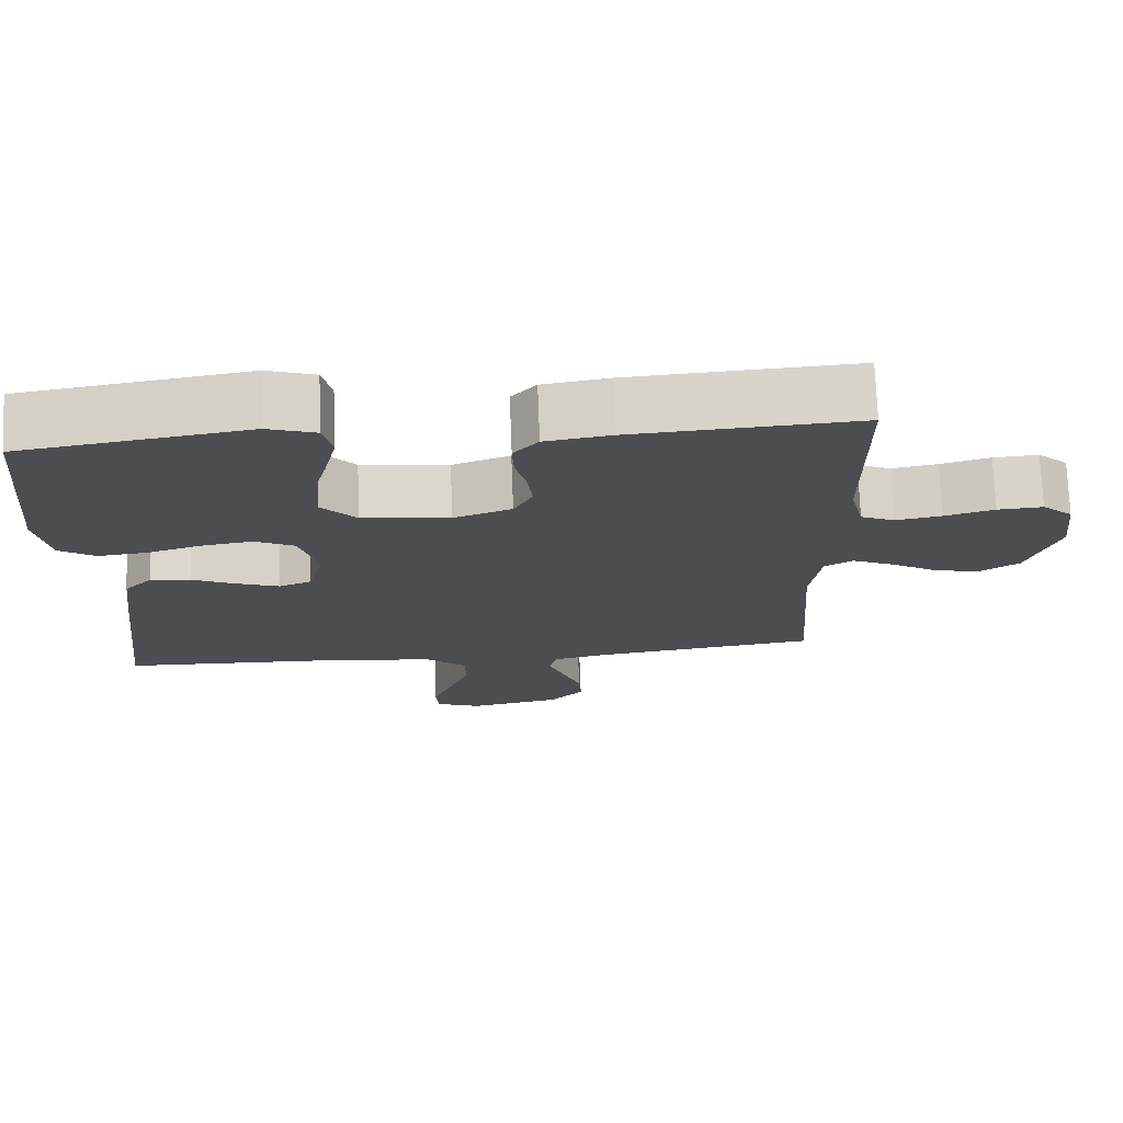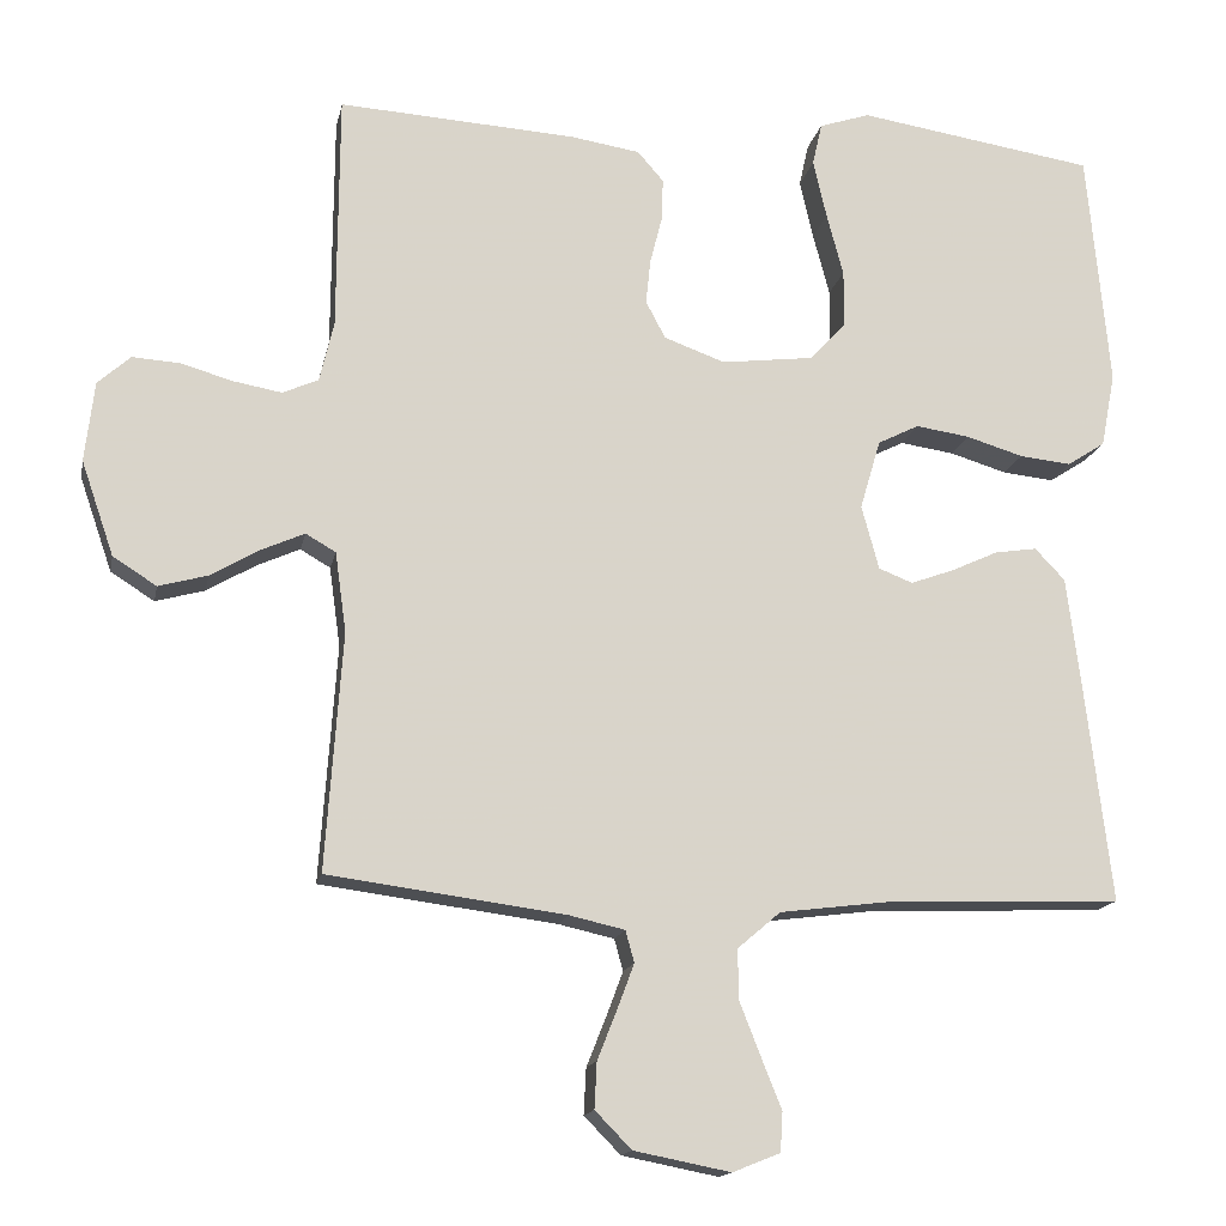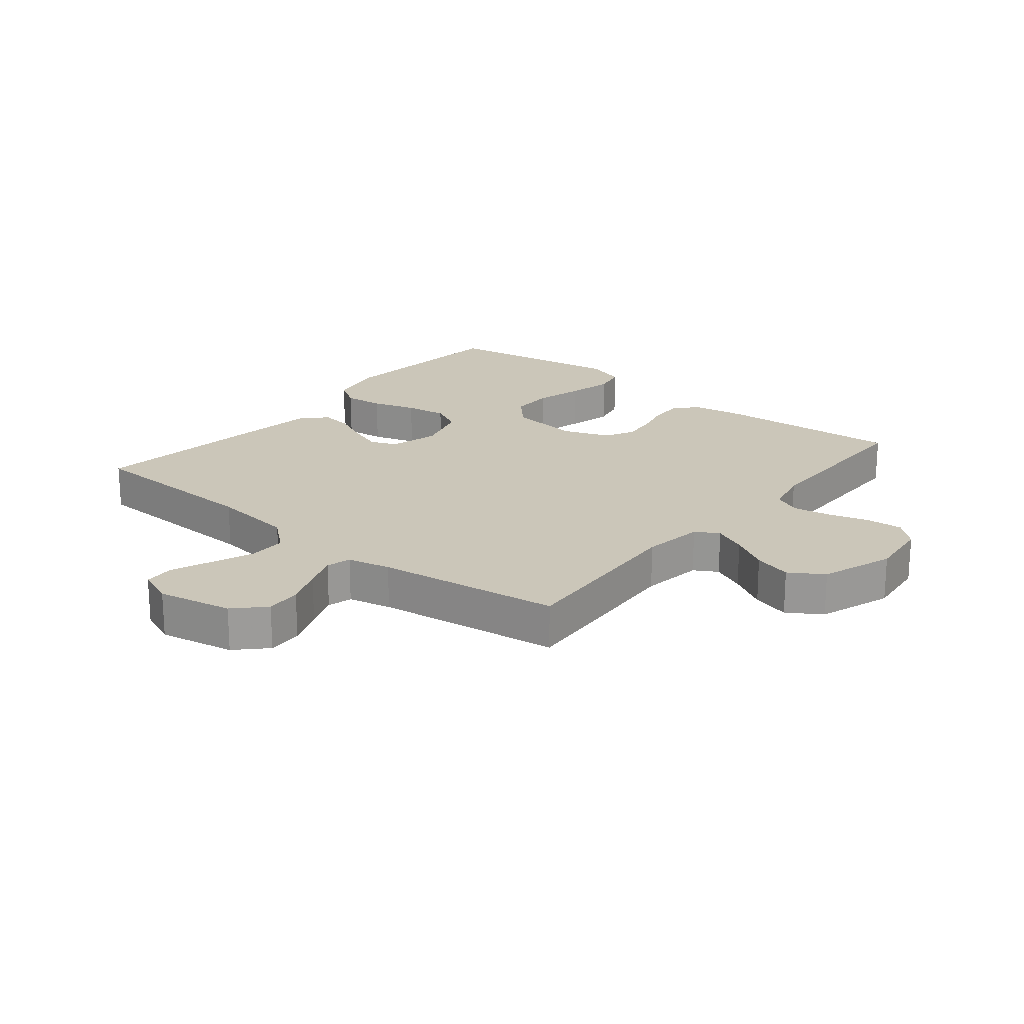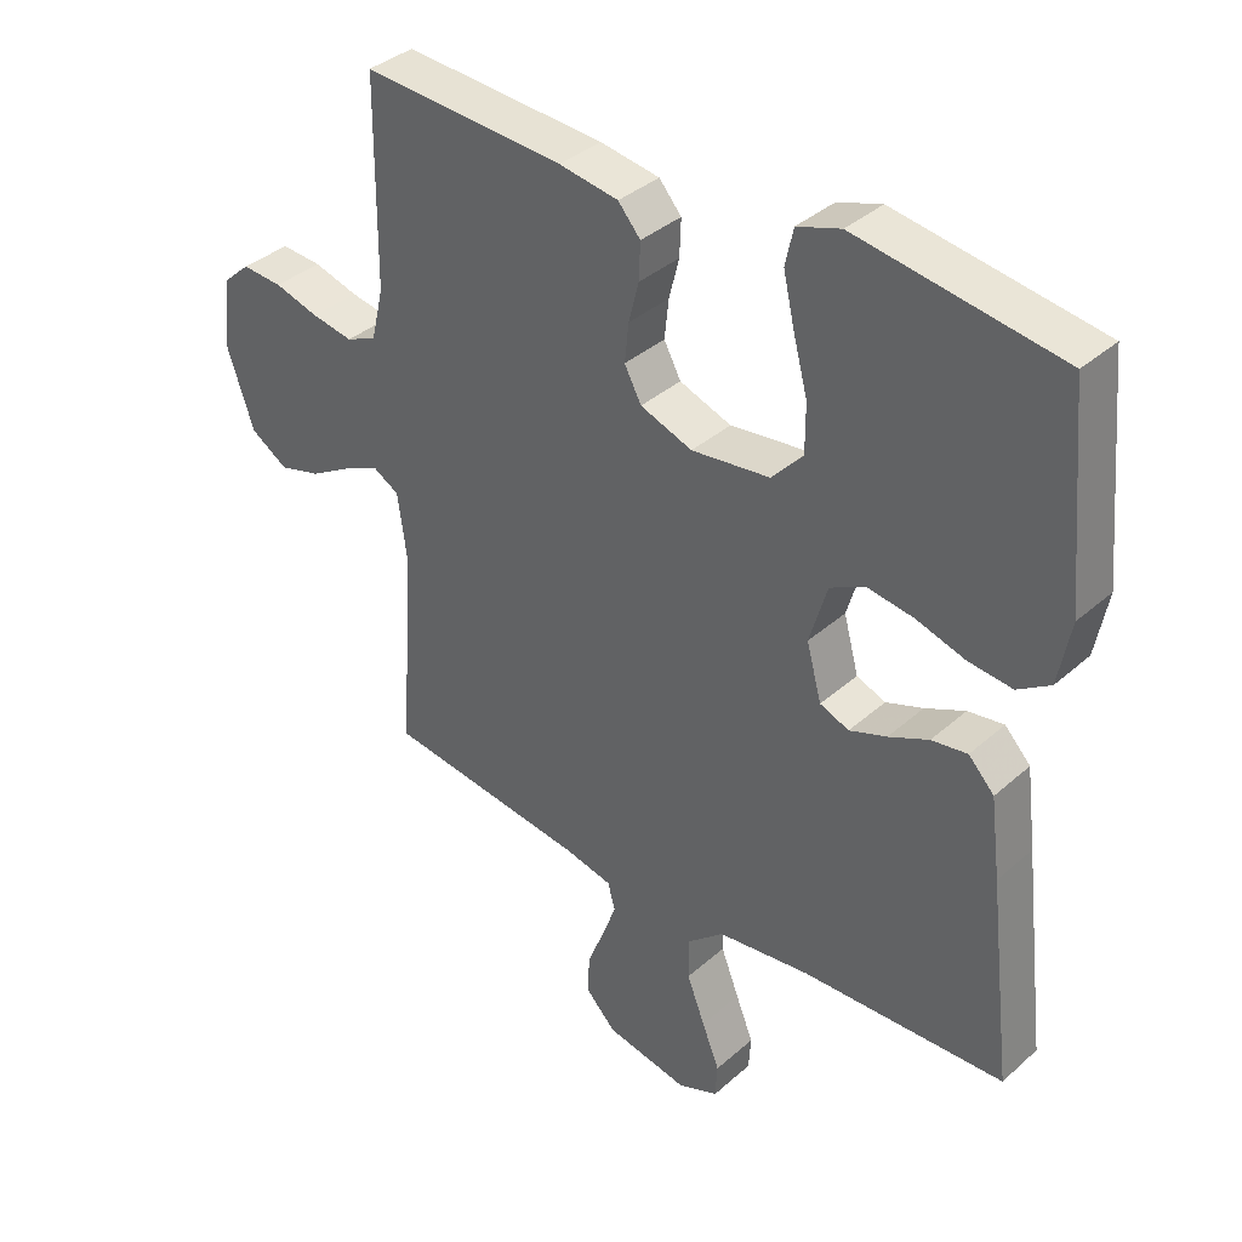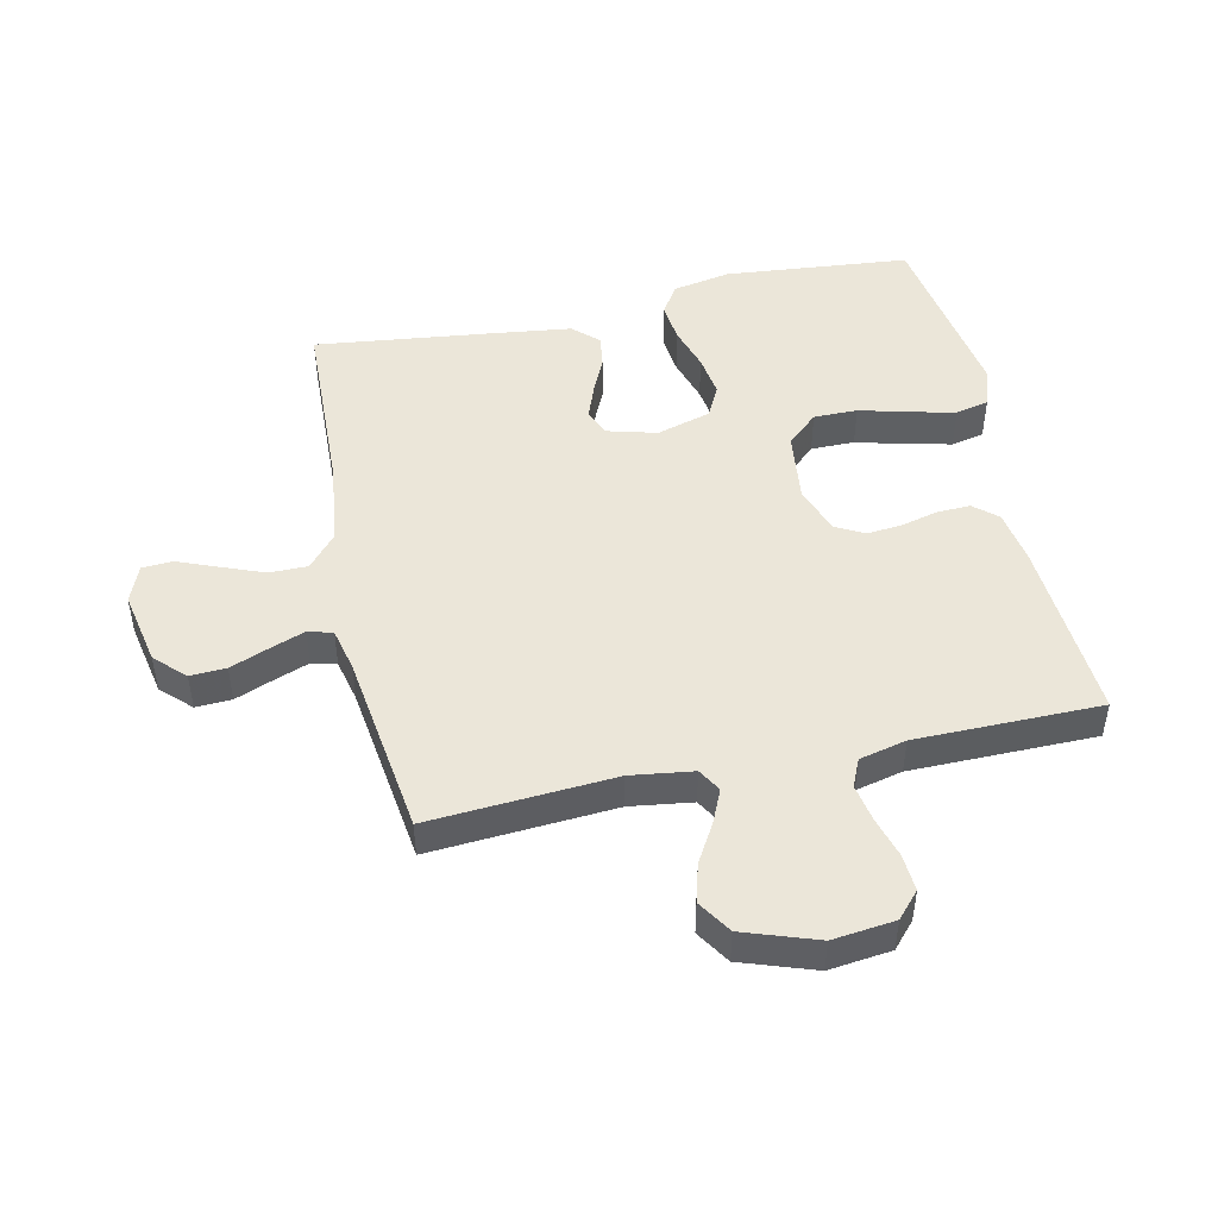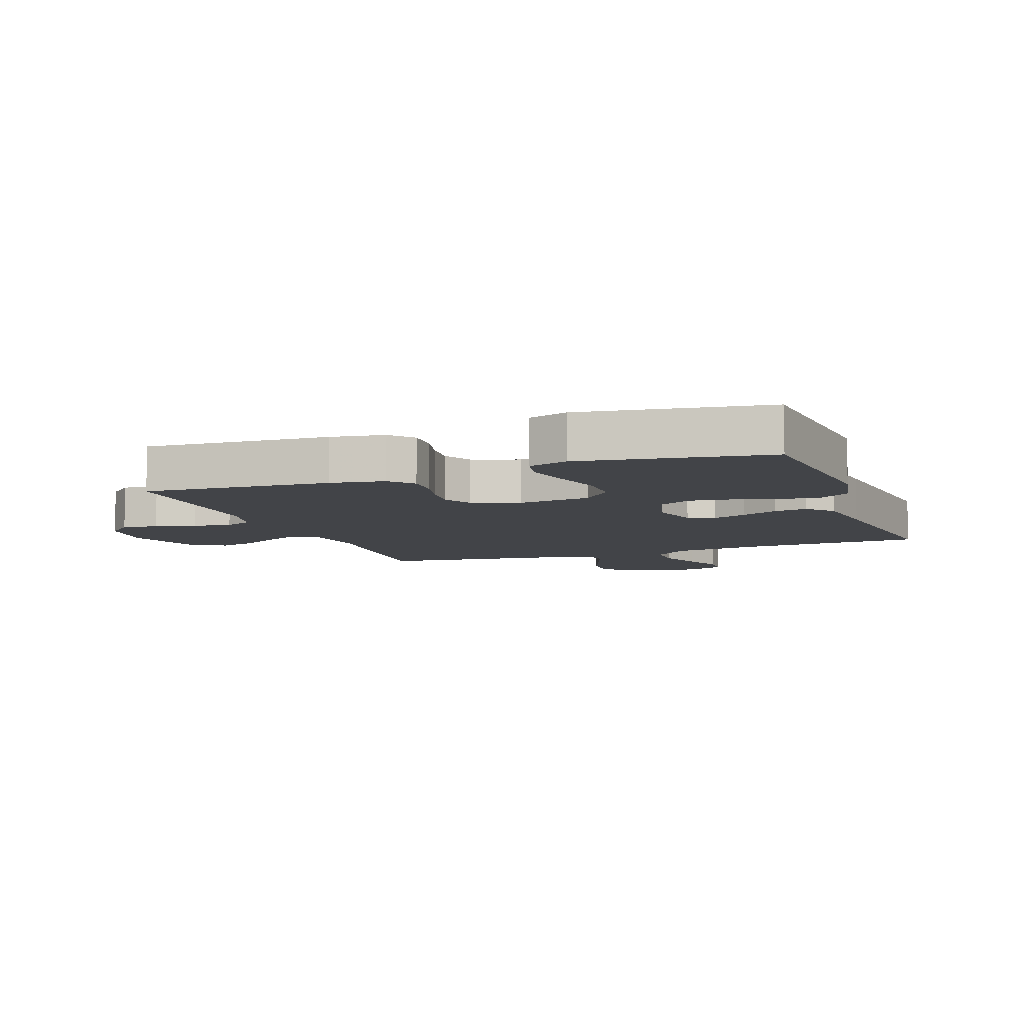
<metadata>
{"format":"obj","ext":"obj","renderer":"f3d","projection":"perspective","resolution":1024,"background":"white","views":[{"elev":73.7,"azim":177.8,"up":"+Z"},{"elev":-15.2,"azim":-11.1,"up":"+Z"},{"elev":20.8,"azim":-140.8,"up":"+Y"},{"elev":36.8,"azim":41.4,"up":"+Z"},{"elev":47.7,"azim":-102.3,"up":"+Y"},{"elev":-7.9,"azim":20.2,"up":"+Y"}]}
</metadata>
<code>
v 0.5 0.07 0.5
v 0.528 0.07 0.2
v 0.51 0.07 0.106
v 0.462 0.07 0.075
v 0.397 0.07 0.082
v 0.325 0.07 0.104
v 0.257 0.07 0.114
v 0.205 0.07 0.088
v 0.179 0.07 0
v 0.201 0.07 -0.081
v 0.244 0.07 -0.098
v 0.299 0.07 -0.078
v 0.358 0.07 -0.051
v 0.411 0.07 -0.043
v 0.449 0.07 -0.083
v 0.464 0.07 -0.2
v 0.5 0.07 -0.5
v 0.2 0.07 -0.511
v 0.064 0.07 -0.528
v 0.01 0.07 -0.574
v 0.01 0.07 -0.636
v 0.037 0.07 -0.705
v 0.063 0.07 -0.77
v 0.06 0.07 -0.82
v 0 0.07 -0.844
v -0.122 0.07 -0.82
v -0.168 0.07 -0.773
v -0.165 0.07 -0.715
v -0.14 0.07 -0.652
v -0.119 0.07 -0.596
v -0.13 0.07 -0.556
v -0.2 0.07 -0.54
v -0.5 0.07 -0.5
v -0.479 0.07 -0.2
v -0.493 0.07 -0.099
v -0.531 0.07 -0.077
v -0.585 0.07 -0.101
v -0.647 0.07 -0.137
v -0.709 0.07 -0.154
v -0.764 0.07 -0.119
v -0.805 0.07 0
v -0.793 0.07 0.101
v -0.752 0.07 0.138
v -0.692 0.07 0.134
v -0.626 0.07 0.115
v -0.565 0.07 0.104
v -0.52 0.07 0.124
v -0.502 0.07 0.2
v -0.5 0.07 0.5
v -0.2 0.07 0.481
v -0.112 0.07 0.467
v -0.079 0.07 0.429
v -0.081 0.07 0.375
v -0.096 0.07 0.316
v -0.102 0.07 0.259
v -0.077 0.07 0.212
v 0 0.07 0.184
v 0.116 0.07 0.198
v 0.162 0.07 0.248
v 0.162 0.07 0.319
v 0.141 0.07 0.398
v 0.124 0.07 0.472
v 0.136 0.07 0.526
v 0.2 0.07 0.547
v 0.5 0 0.5
v 0.528 0 0.2
v 0.51 0 0.106
v 0.462 0 0.075
v 0.397 0 0.082
v 0.325 0 0.104
v 0.257 0 0.114
v 0.205 0 0.088
v 0.179 0 0
v 0.201 0 -0.081
v 0.244 0 -0.098
v 0.299 0 -0.078
v 0.358 0 -0.051
v 0.411 0 -0.043
v 0.449 0 -0.083
v 0.464 0 -0.2
v 0.5 0 -0.5
v 0.2 0 -0.511
v 0.064 0 -0.528
v 0.01 0 -0.574
v 0.01 0 -0.636
v 0.037 0 -0.705
v 0.063 0 -0.77
v 0.06 0 -0.82
v 0 0 -0.844
v -0.122 0 -0.82
v -0.168 0 -0.773
v -0.165 0 -0.715
v -0.14 0 -0.652
v -0.119 0 -0.596
v -0.13 0 -0.556
v -0.2 0 -0.54
v -0.5 0 -0.5
v -0.479 0 -0.2
v -0.493 0 -0.099
v -0.531 0 -0.077
v -0.585 0 -0.101
v -0.647 0 -0.137
v -0.709 0 -0.154
v -0.764 0 -0.119
v -0.805 0 0
v -0.793 0 0.101
v -0.752 0 0.138
v -0.692 0 0.134
v -0.626 0 0.115
v -0.565 0 0.104
v -0.52 0 0.124
v -0.502 0 0.2
v -0.5 0 0.5
v -0.2 0 0.481
v -0.112 0 0.467
v -0.079 0 0.429
v -0.081 0 0.375
v -0.096 0 0.316
v -0.102 0 0.259
v -0.077 0 0.212
v 0 0 0.184
v 0.116 0 0.198
v 0.162 0 0.248
v 0.162 0 0.319
v 0.141 0 0.398
v 0.124 0 0.472
v 0.136 0 0.526
v 0.2 0 0.547
f 60 61 62 63
f 60 63 64 1
f 51 52 53 54
f 51 54 55
f 48 49 50 51
f 47 48 51 55
f 46 47 55 56
f 42 43 44 45
f 42 45 46
f 41 42 46
f 37 38 39 40
f 36 37 40 41
f 32 33 34
f 31 32 34 35
f 26 27 28 29
f 26 29 30
f 25 26 30
f 22 23 24 25
f 21 22 25 30
f 20 21 30 31
f 15 16 17 18
f 15 18 19
f 12 13 14 15
f 11 12 15 19
f 10 11 19 20
f 3 4 5 6
f 3 6 7
f 2 3 7
f 59 60 1 2
f 58 59 2 7
f 57 58 7 8
f 56 57 8 9
f 36 41 46 56
f 35 36 56 9
f 20 31 35
f 9 10 20 35
f 127 126 125 124
f 65 128 127 124
f 118 117 116 115
f 119 118 115
f 115 114 113 112
f 119 115 112 111
f 120 119 111 110
f 109 108 107 106
f 110 109 106
f 110 106 105
f 104 103 102 101
f 105 104 101 100
f 98 97 96
f 99 98 96 95
f 93 92 91 90
f 94 93 90
f 94 90 89
f 89 88 87 86
f 94 89 86 85
f 95 94 85 84
f 82 81 80 79
f 83 82 79
f 79 78 77 76
f 83 79 76 75
f 84 83 75 74
f 70 69 68 67
f 71 70 67
f 71 67 66
f 66 65 124 123
f 71 66 123 122
f 72 71 122 121
f 73 72 121 120
f 120 110 105 100
f 73 120 100 99
f 99 95 84
f 99 84 74 73
f 1 65 66 2
f 2 66 67 3
f 3 67 68 4
f 4 68 69 5
f 5 69 70 6
f 6 70 71 7
f 7 71 72 8
f 8 72 73 9
f 9 73 74 10
f 10 74 75 11
f 11 75 76 12
f 12 76 77 13
f 13 77 78 14
f 14 78 79 15
f 15 79 80 16
f 16 80 81 17
f 17 81 82 18
f 18 82 83 19
f 19 83 84 20
f 20 84 85 21
f 21 85 86 22
f 22 86 87 23
f 23 87 88 24
f 24 88 89 25
f 25 89 90 26
f 26 90 91 27
f 27 91 92 28
f 28 92 93 29
f 29 93 94 30
f 30 94 95 31
f 31 95 96 32
f 32 96 97 33
f 33 97 98 34
f 34 98 99 35
f 35 99 100 36
f 36 100 101 37
f 37 101 102 38
f 38 102 103 39
f 39 103 104 40
f 40 104 105 41
f 41 105 106 42
f 42 106 107 43
f 43 107 108 44
f 44 108 109 45
f 45 109 110 46
f 46 110 111 47
f 47 111 112 48
f 48 112 113 49
f 49 113 114 50
f 50 114 115 51
f 51 115 116 52
f 52 116 117 53
f 53 117 118 54
f 54 118 119 55
f 55 119 120 56
f 56 120 121 57
f 57 121 122 58
f 58 122 123 59
f 59 123 124 60
f 60 124 125 61
f 61 125 126 62
f 62 126 127 63
f 63 127 128 64
f 64 128 65 1

</code>
